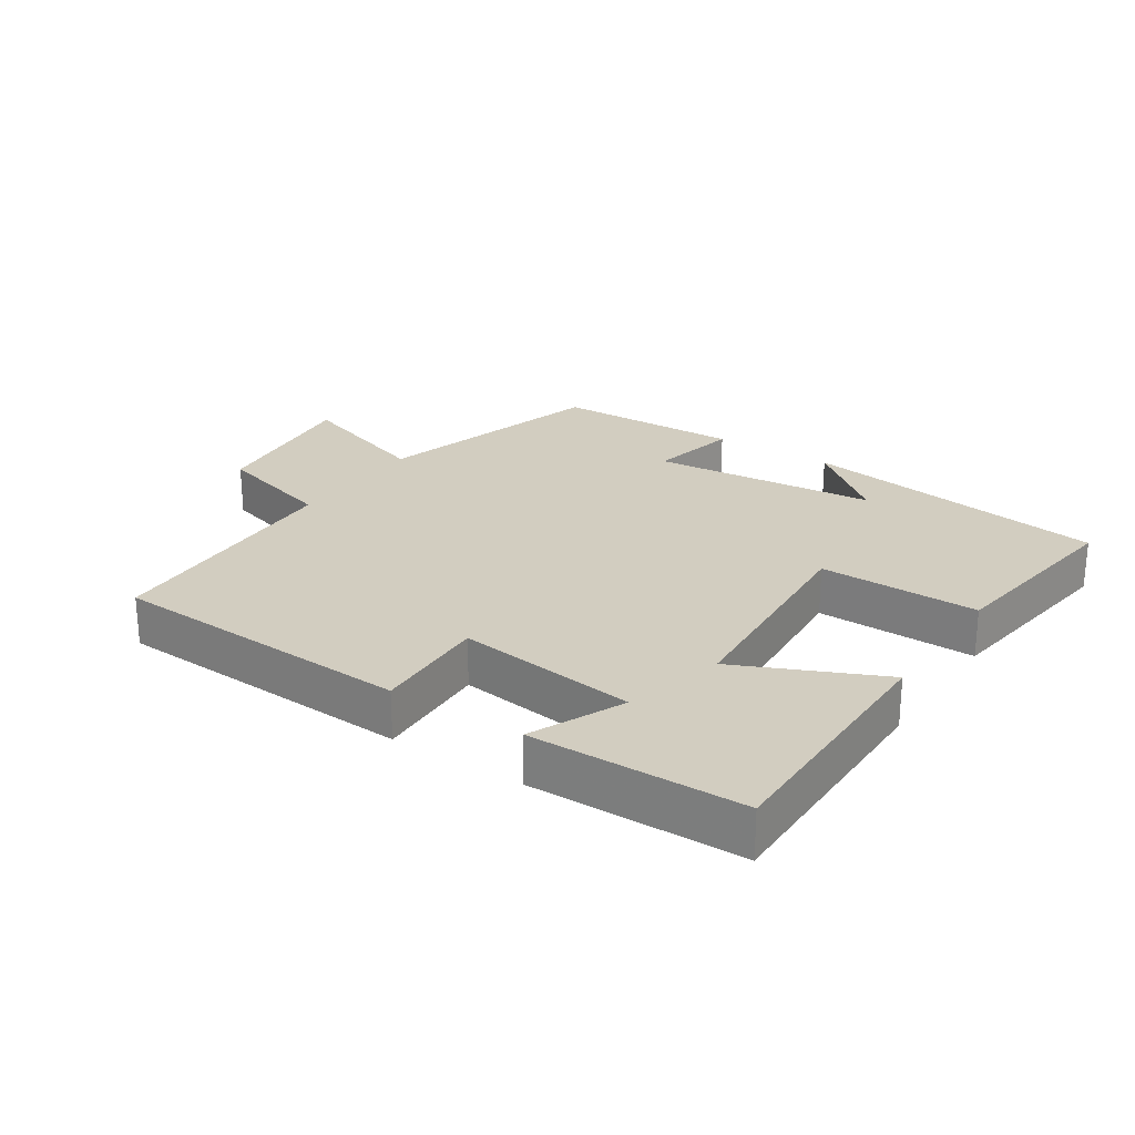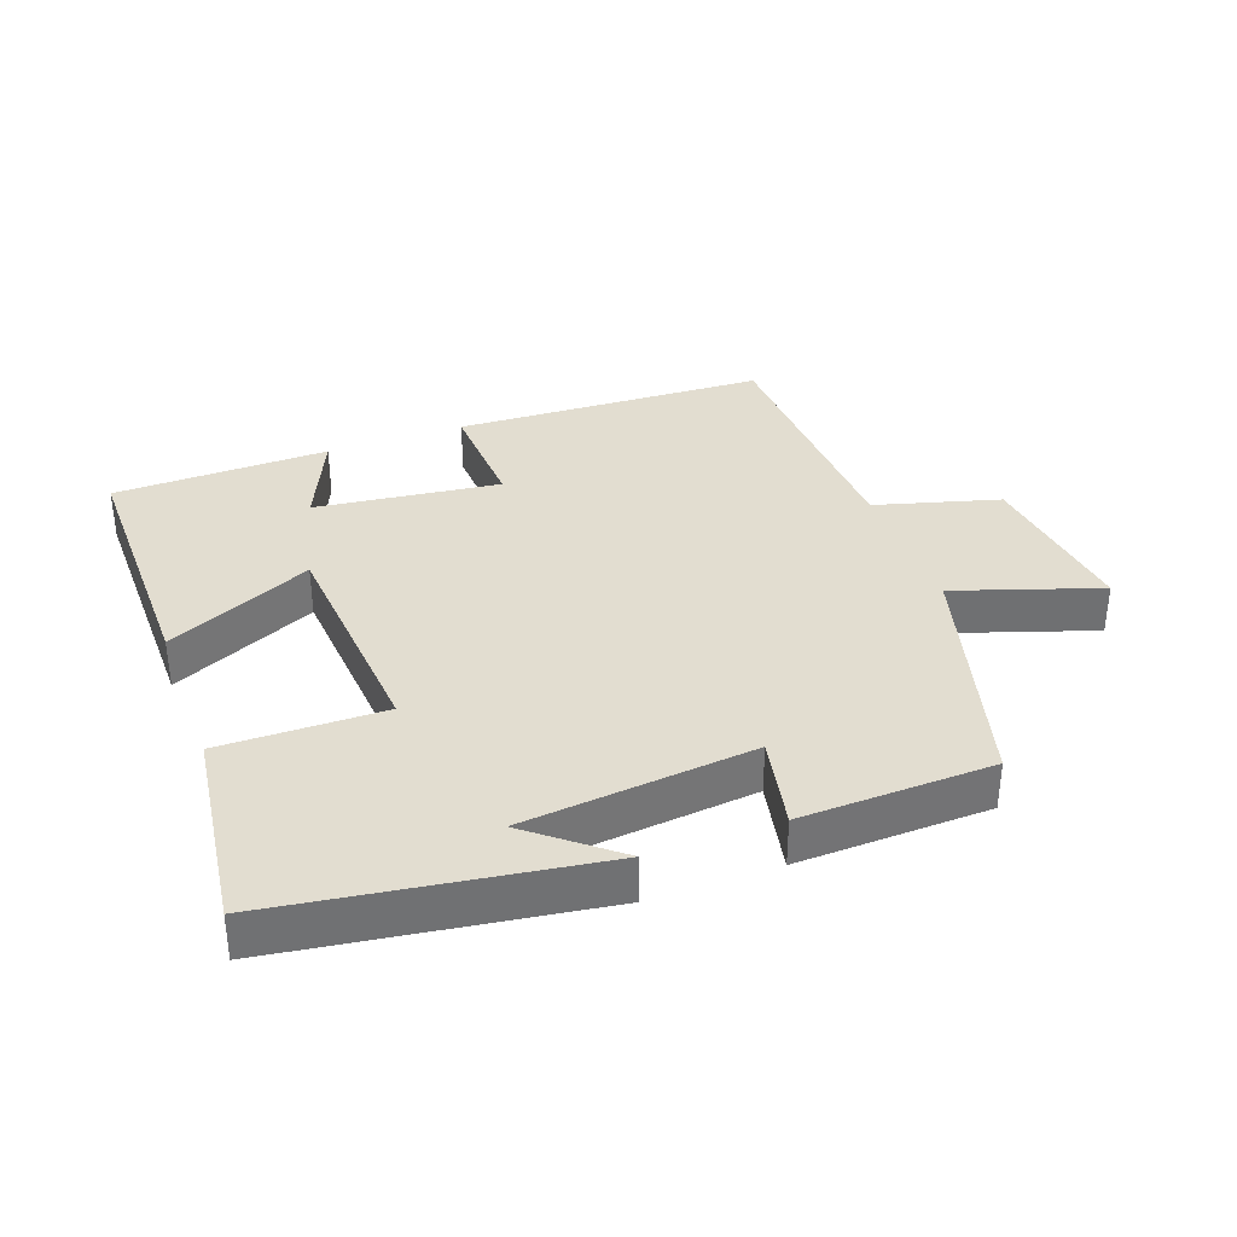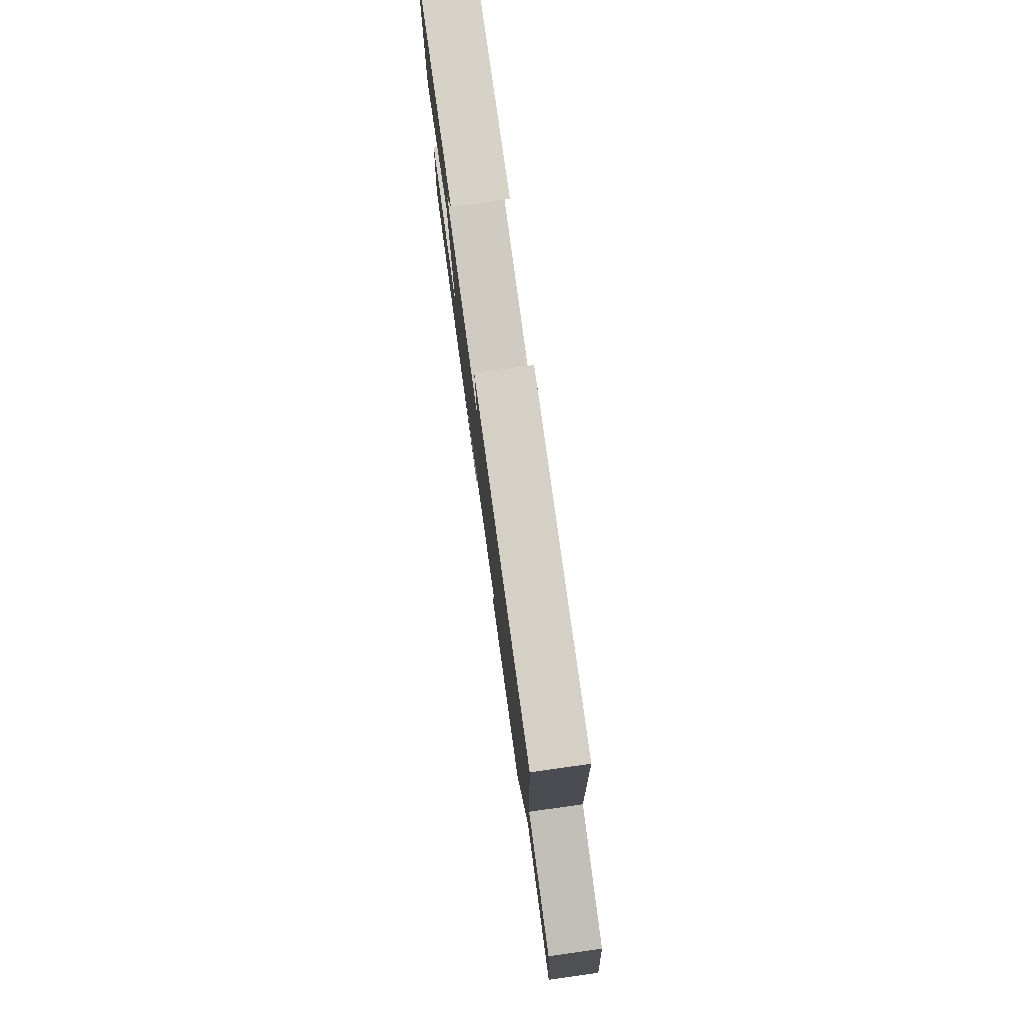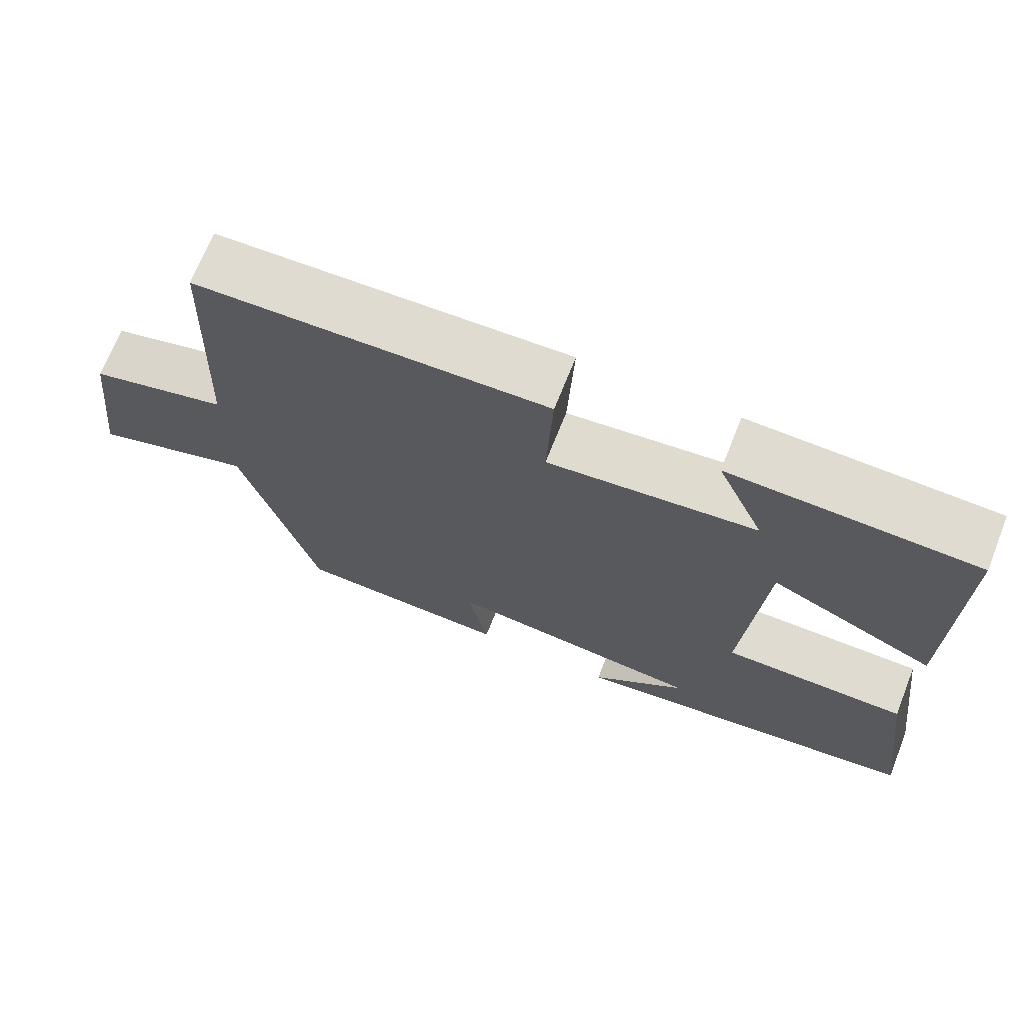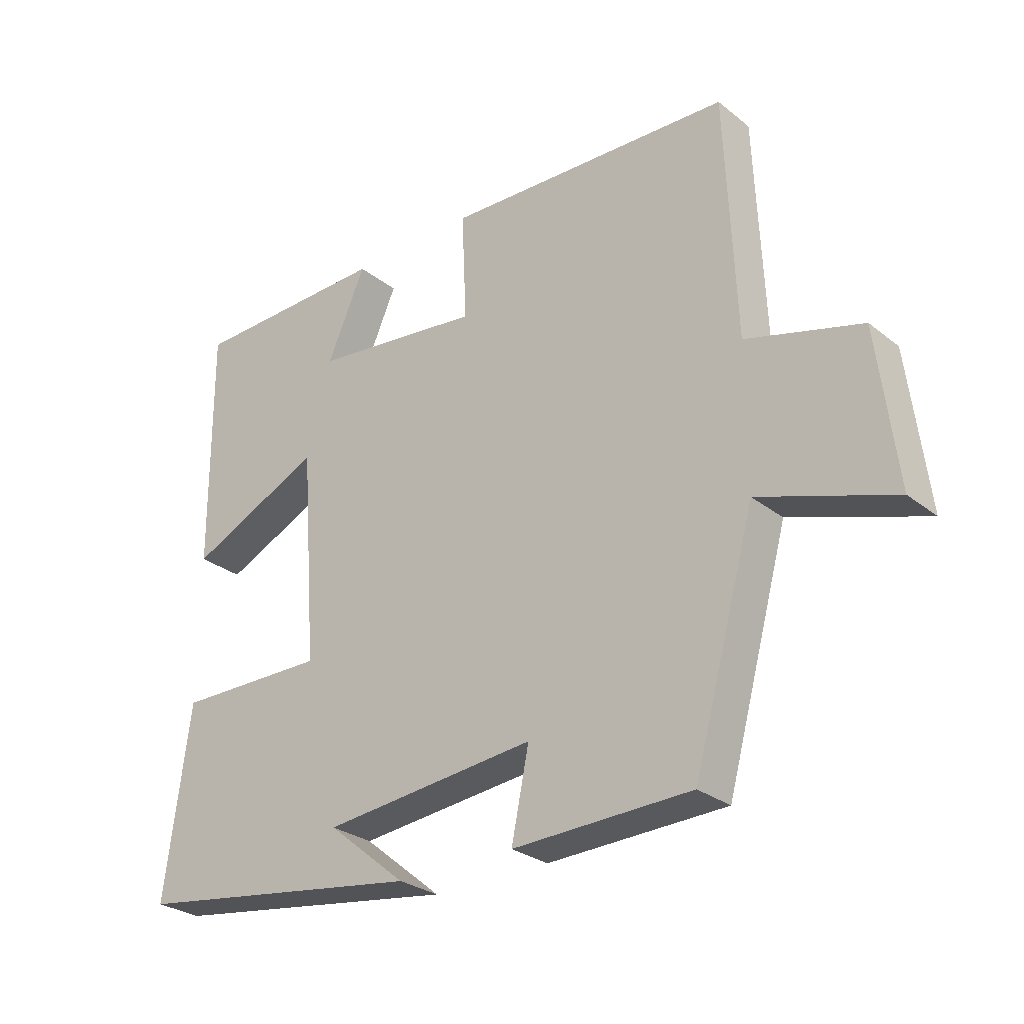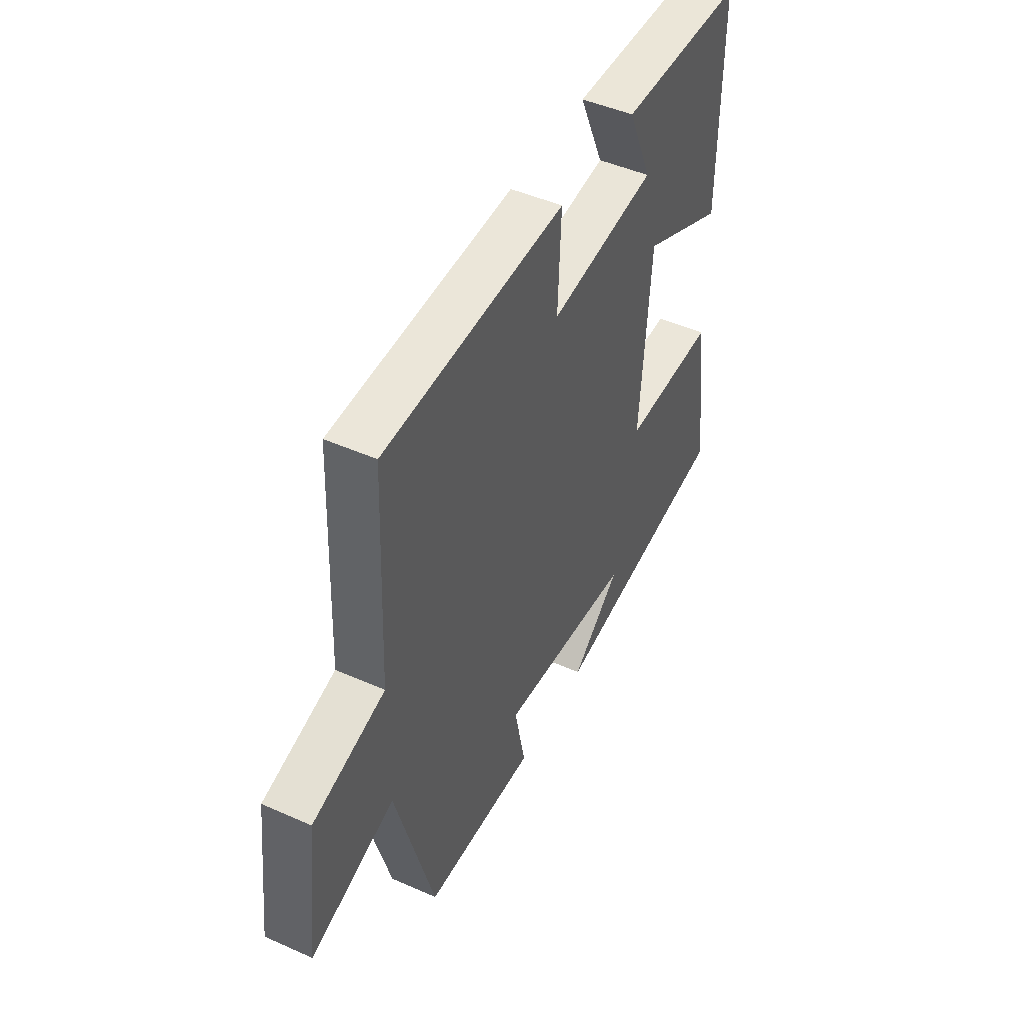
<metadata>
{"format":"obj","ext":"obj","renderer":"f3d","projection":"perspective","resolution":1024,"background":"white","views":[{"elev":24.5,"azim":33.8,"up":"+Y"},{"elev":35.2,"azim":159.8,"up":"+Y"},{"elev":78.3,"azim":-97.9,"up":"+Z"},{"elev":69.9,"azim":21.7,"up":"+Z"},{"elev":-28.1,"azim":-139.7,"up":"+Z"},{"elev":46.8,"azim":-63.2,"up":"+Z"}]}
</metadata>
<code>
v -0.401 0.07 -0.492
v -0.5 0.07 -0.136
v -0.714 0.07 -0.208
v -0.684 0.07 0.04
v -0.5 0.07 0.092
v -0.484 0.07 0.479
v -0.021 0.07 0.5
v -0.029 0.07 0.325
v 0.245 0.07 0.359
v 0.183 0.07 0.5
v 0.503 0.07 0.494
v 0.5 0.07 0.107
v 0.284 0.07 0.206
v 0.258 0.07 -0.134
v 0.5 0.07 -0.131
v 0.54 0.07 -0.431
v 0.072 0.07 -0.5
v 0.198 0.07 -0.397
v -0.144 0.07 -0.363
v -0.116 0.07 -0.5
v -0.401 0 -0.492
v -0.5 0 -0.136
v -0.714 0 -0.208
v -0.684 0 0.04
v -0.5 0 0.092
v -0.484 0 0.479
v -0.021 0 0.5
v -0.029 0 0.325
v 0.245 0 0.359
v 0.183 0 0.5
v 0.503 0 0.494
v 0.5 0 0.107
v 0.284 0 0.206
v 0.258 0 -0.134
v 0.5 0 -0.131
v 0.54 0 -0.431
v 0.072 0 -0.5
v 0.198 0 -0.397
v -0.144 0 -0.363
v -0.116 0 -0.5
f 19 20 1 2
f 18 19 2
f 16 17 18
f 14 15 16 18
f 13 14 18 2
f 11 12 13
f 9 10 11
f 13 2 3
f 11 13 3
f 9 11 3
f 5 6 7 8
f 5 8 9 3
f 3 4 5
f 22 21 40 39
f 22 39 38
f 38 37 36
f 38 36 35 34
f 22 38 34 33
f 33 32 31
f 31 30 29
f 23 22 33
f 23 33 31
f 23 31 29
f 28 27 26 25
f 23 29 28 25
f 25 24 23
f 1 21 22 2
f 2 22 23 3
f 3 23 24 4
f 4 24 25 5
f 5 25 26 6
f 6 26 27 7
f 7 27 28 8
f 8 28 29 9
f 9 29 30 10
f 10 30 31 11
f 11 31 32 12
f 12 32 33 13
f 13 33 34 14
f 14 34 35 15
f 15 35 36 16
f 16 36 37 17
f 17 37 38 18
f 18 38 39 19
f 19 39 40 20
f 20 40 21 1

</code>
